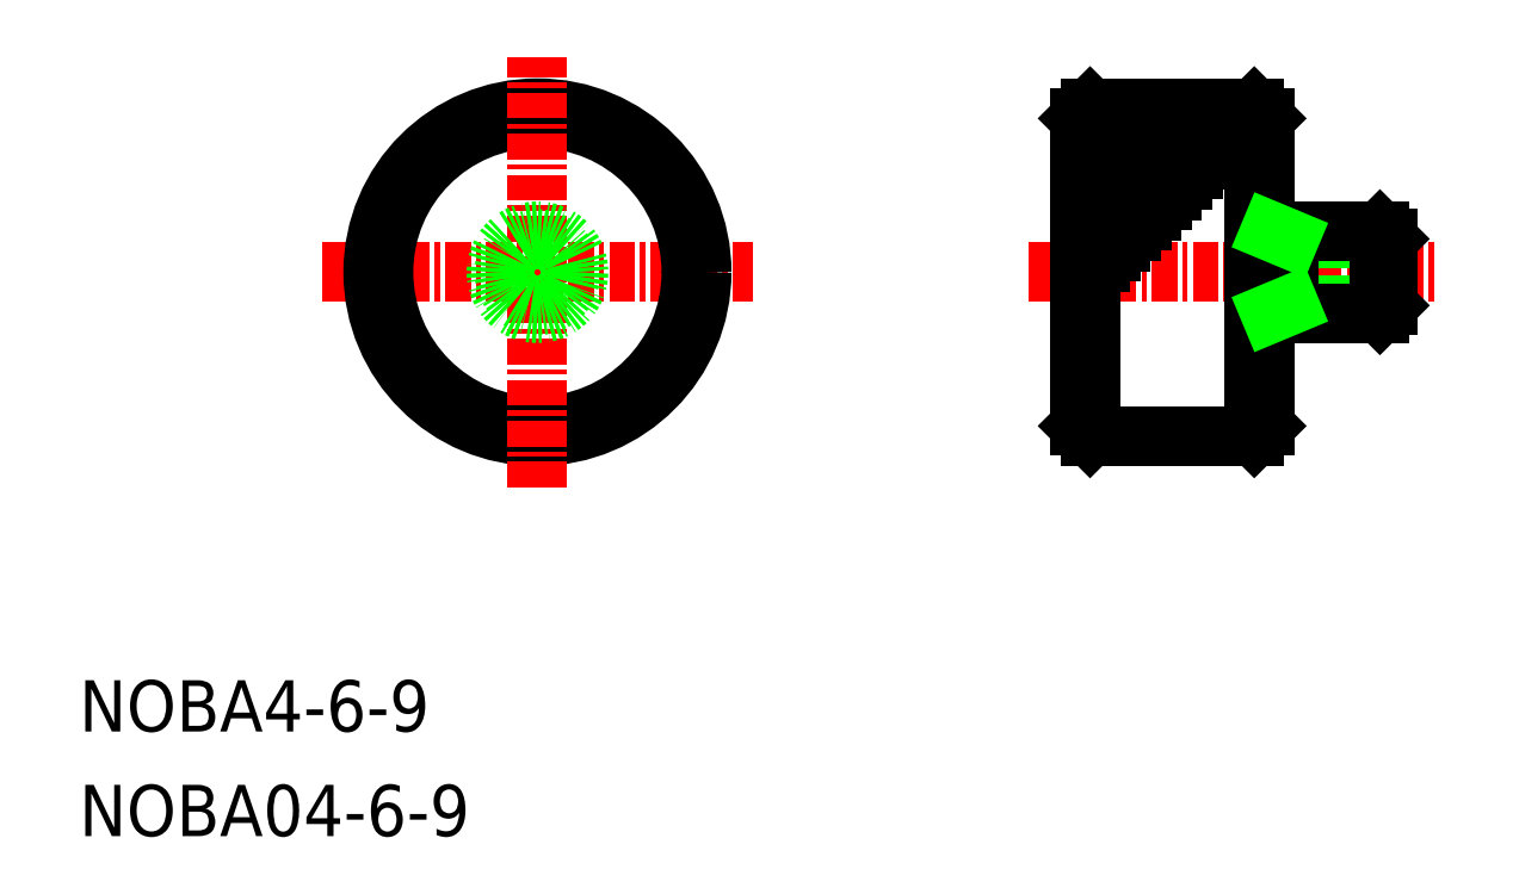
<metadata>
{"format":"dxf","ext":"dxf","renderer":"ezdxf+matplotlib","layout":"modelspace","background":"white","min_lineweight":24,"dpi":150}
</metadata>
<code>
0
SECTION
2
ENTITIES
0
TEXT
8
0
10
-1.517e-07
20
5.101
30
0
40
2.5
1
NOBA4-6-9
0
TEXT
8
0
10
-1.517e-07
20
-1.335e-07
30
0
40
2.5
1
NOBA04-6-9
0
LINE
8
CENTER
10
46.25
20
27.5
30
0
11
66.25
21
27.5
31
0
0
LINE
8
0
10
63.75
20
29.12
30
0
11
63.37
21
29.5
31
0
0
LINE
8
0
10
63.75
20
29.12
30
0
11
58.95
21
29.12
31
0
0
LINE
8
0
10
63.75
20
25.88
30
0
11
63.37
21
25.5
31
0
0
LINE
8
0
10
58.95
20
25.88
30
0
11
63.75
21
25.88
31
0
0
LINE
8
0
10
63.75
20
25.88
30
0
11
63.75
21
29.12
31
0
0
LINE
8
0
10
48.75
20
35
30
0
11
48.75
21
20
31
0
0
LINE
8
0
10
49.25
20
35.5
30
0
11
49.25
21
19.5
31
0
0
LINE
8
0
10
57.75
20
20
30
0
11
57.75
21
35
31
0
0
LINE
8
0
10
57.25
20
35.5
30
0
11
57.25
21
19.5
31
0
0
LINE
8
0
10
48.75
20
20
30
0
11
49.25
21
19.5
31
0
0
LINE
8
0
10
57.25
20
19.5
30
0
11
57.75
21
20
31
0
0
LINE
8
0
10
49.25
20
19.5
30
0
11
57.25
21
19.5
31
0
0
LINE
8
0
10
48.75
20
35
30
0
11
49.25
21
35.5
31
0
0
LINE
8
0
10
63.37
20
29.5
30
0
11
57.75
21
29.5
31
0
0
LINE
8
0
10
57.75
20
25.5
30
0
11
63.37
21
25.5
31
0
0
LINE
8
0
10
63.37
20
29.5
30
0
11
63.37
21
25.5
31
0
0
LINE
8
0
10
58.95
20
29.5
30
0
11
58.95
21
25.5
31
0
0
LINE
8
0
10
58.04
20
25.5
30
0
11
58.95
21
25.88
31
0
0
LINE
8
0
10
58.04
20
29.5
30
0
11
58.95
21
29.12
31
0
0
LINE
8
0
10
57.25
20
35.5
30
0
11
57.75
21
35
31
0
0
LINE
8
0
10
57.25
20
35.5
30
0
11
49.25
21
35.5
31
0
0
LINE
8
CENTER
10
11.83
20
27.5
30
0
11
32.83
21
27.5
31
0
0
CIRCLE
8
0
10
22.33
20
27.5
30
0
40
8
0
CIRCLE
8
0
10
22.33
20
27.5
30
0
40
7.5
0
LINE
8
CENTER
10
22.33
20
17
30
0
11
22.33
21
38
31
0
0
CIRCLE
8
0
10
22.33
20
27.5
30
0
40
2
0
CIRCLE
8
0
10
22.33
20
27.5
30
0
40
1.621
0
LINE
8
0
10
49.25
20
34.5
30
0
11
56.25
21
34.5
31
0
0
LINE
8
0
10
49.25
20
35
30
0
11
56.75
21
35
31
0
0
LINE
8
0
10
49.25
20
33.5
30
0
11
55.25
21
33.5
31
0
0
LINE
8
0
10
49.25
20
34
30
0
11
55.75
21
34
31
0
0
LINE
8
0
10
49.25
20
32.5
30
0
11
54.25
21
32.5
31
0
0
LINE
8
0
10
49.25
20
33
30
0
11
54.75
21
33
31
0
0
LINE
8
0
10
49.25
20
31.5
30
0
11
53.25
21
31.5
31
0
0
LINE
8
0
10
49.25
20
31
30
0
11
52.75
21
31
31
0
0
LINE
8
0
10
49.25
20
32
30
0
11
53.75
21
32
31
0
0
LINE
8
0
10
49.25
20
30.5
30
0
11
52.25
21
30.5
31
0
0
LINE
8
0
10
49.25
20
30
30
0
11
51.75
21
30
31
0
0
LINE
8
0
10
49.25
20
29
30
0
11
50.75
21
29
31
0
0
LINE
8
0
10
49.25
20
28.5
30
0
11
50.25
21
28.5
31
0
0
LINE
8
0
10
49.25
20
29.5
30
0
11
51.25
21
29.5
31
0
0
LINE
8
0
10
49.25
20
28
30
0
11
49.75
21
28
31
0
0
ENDSEC
0
EOF

</code>
